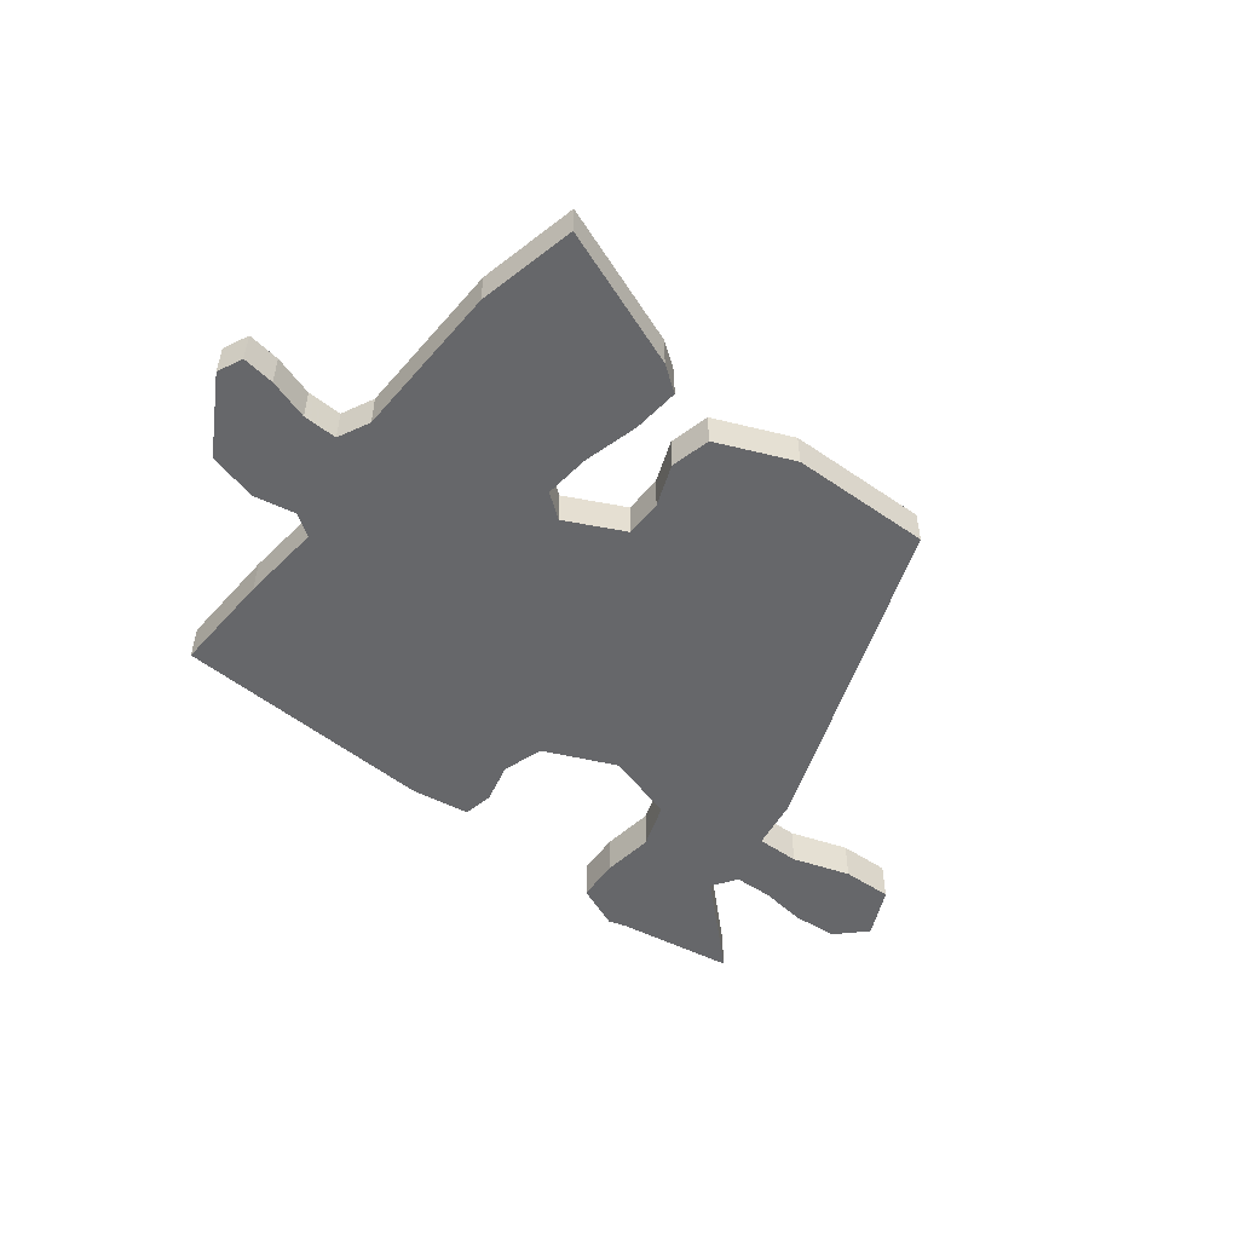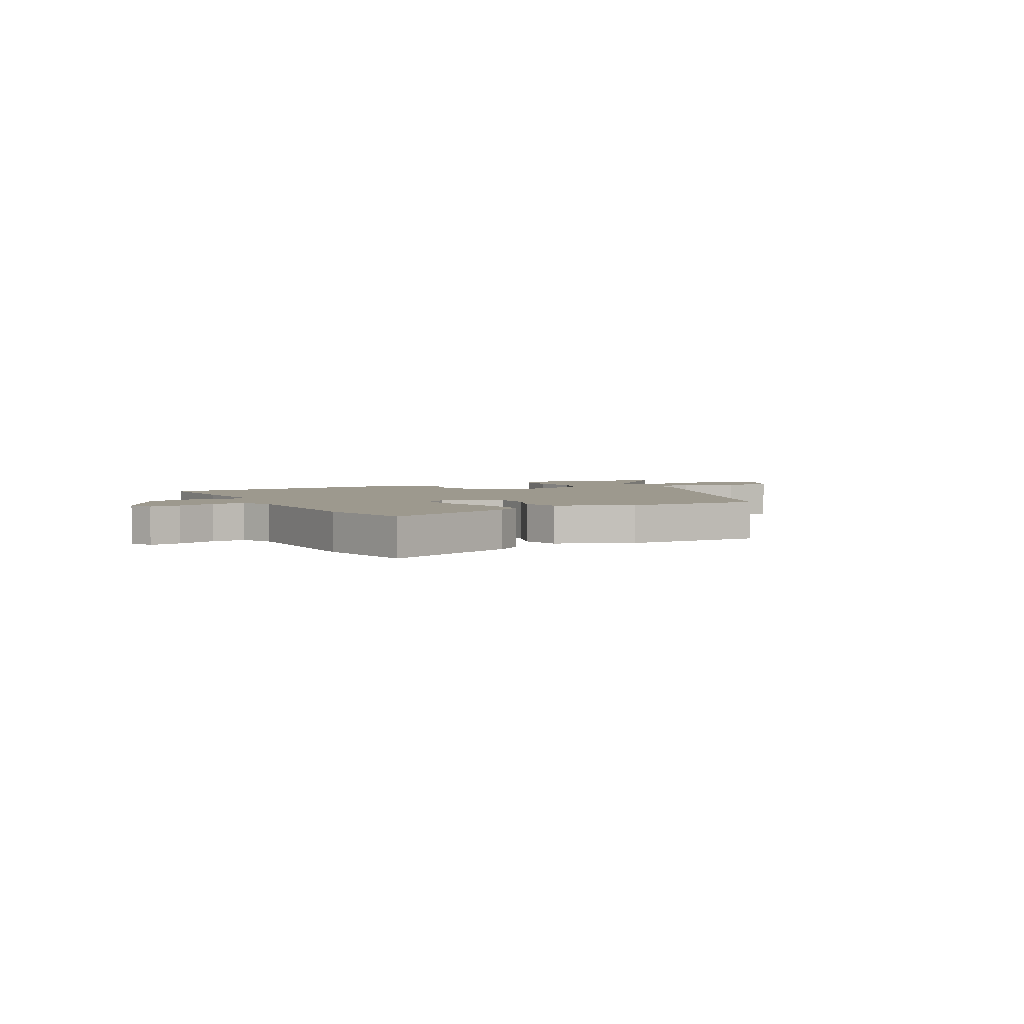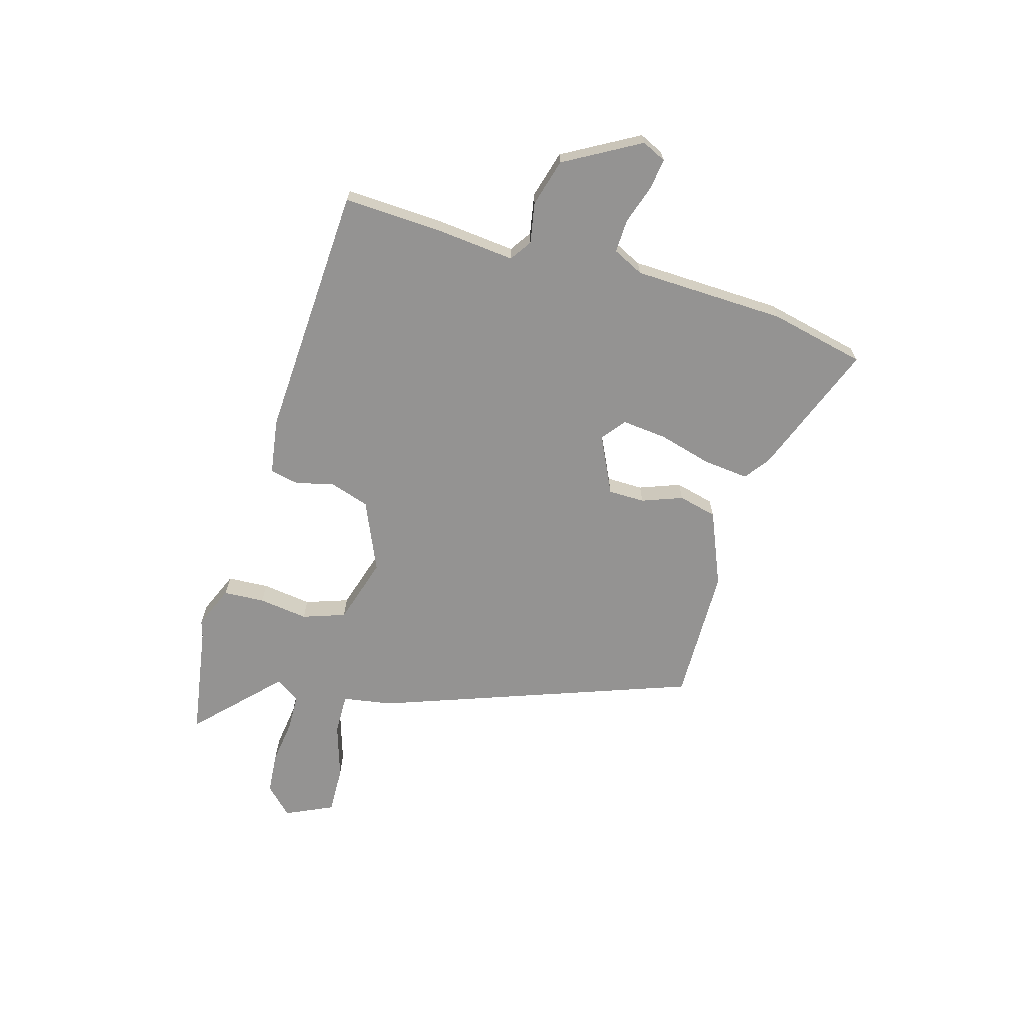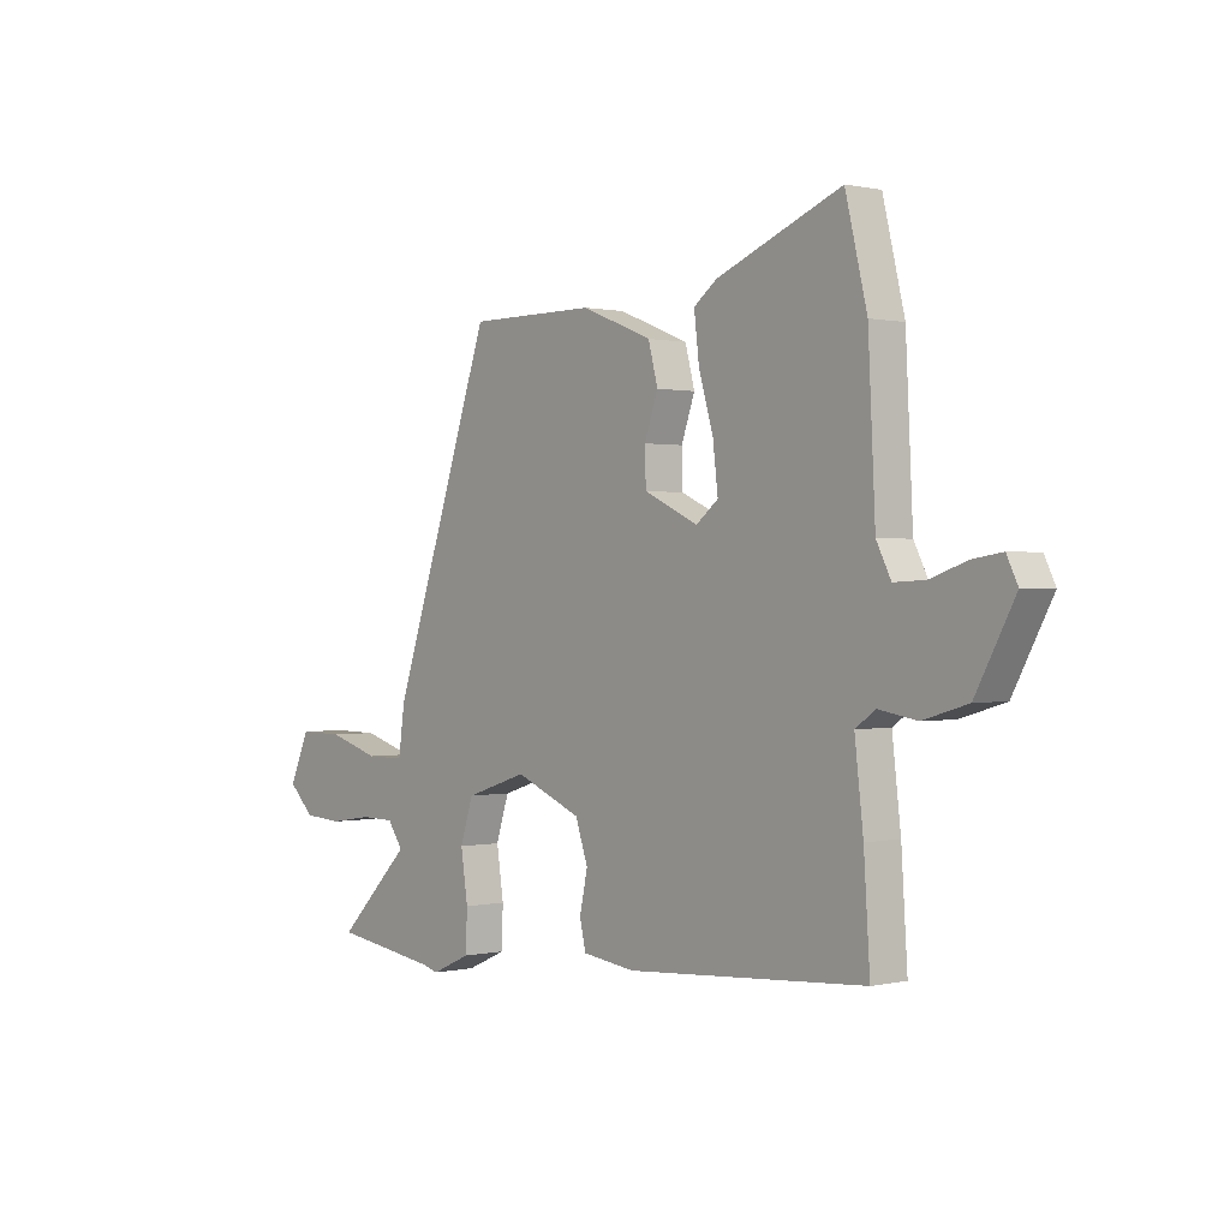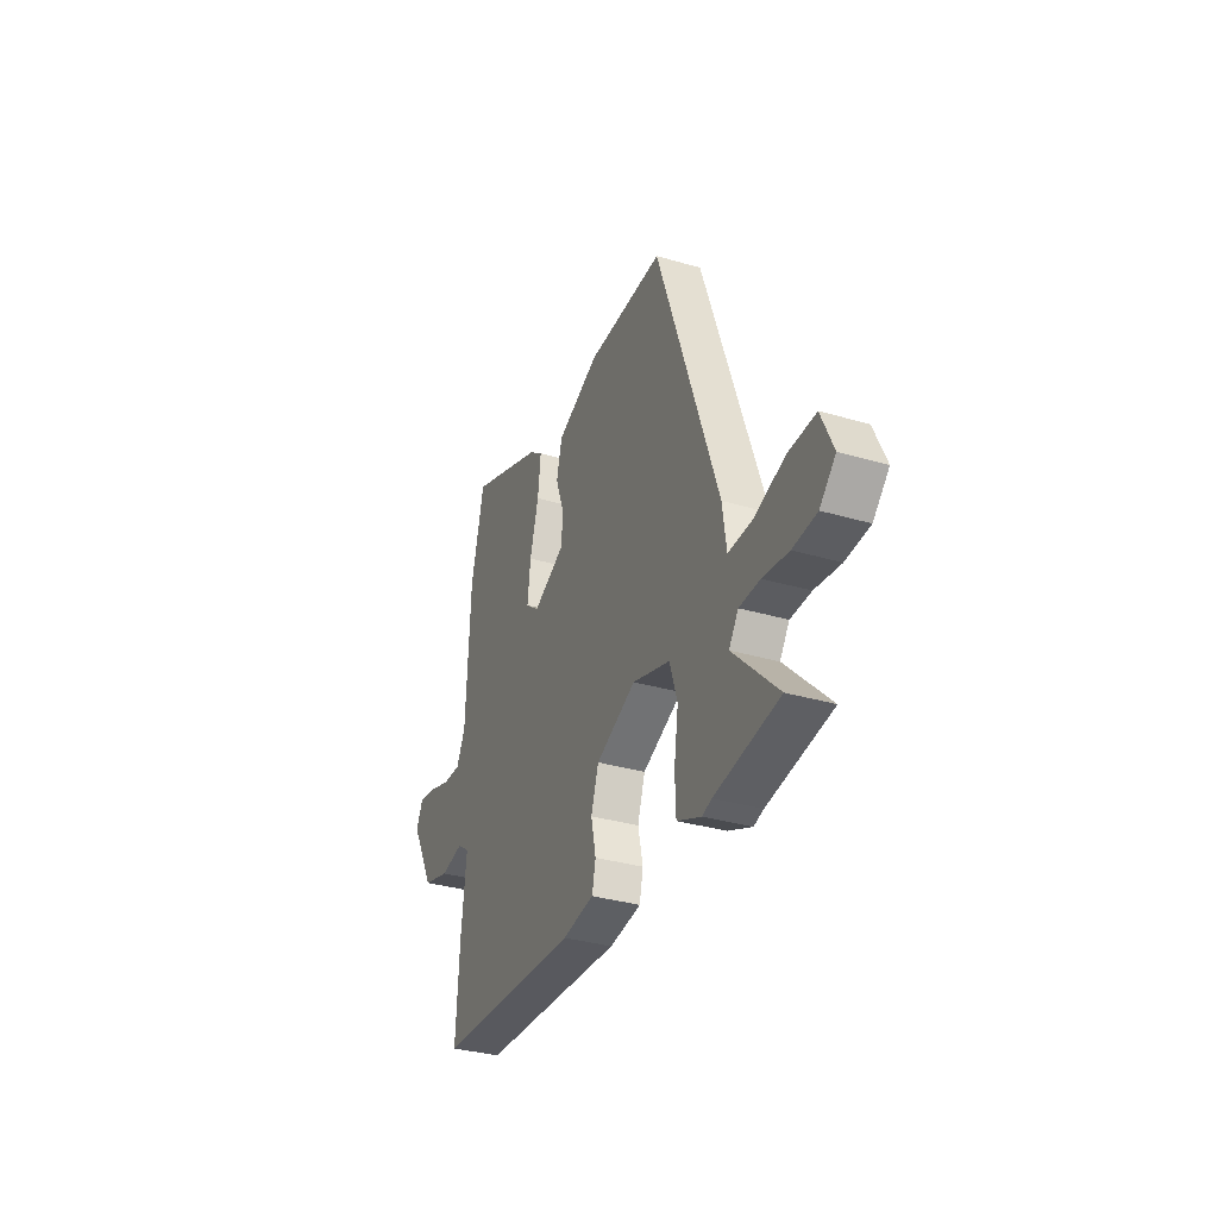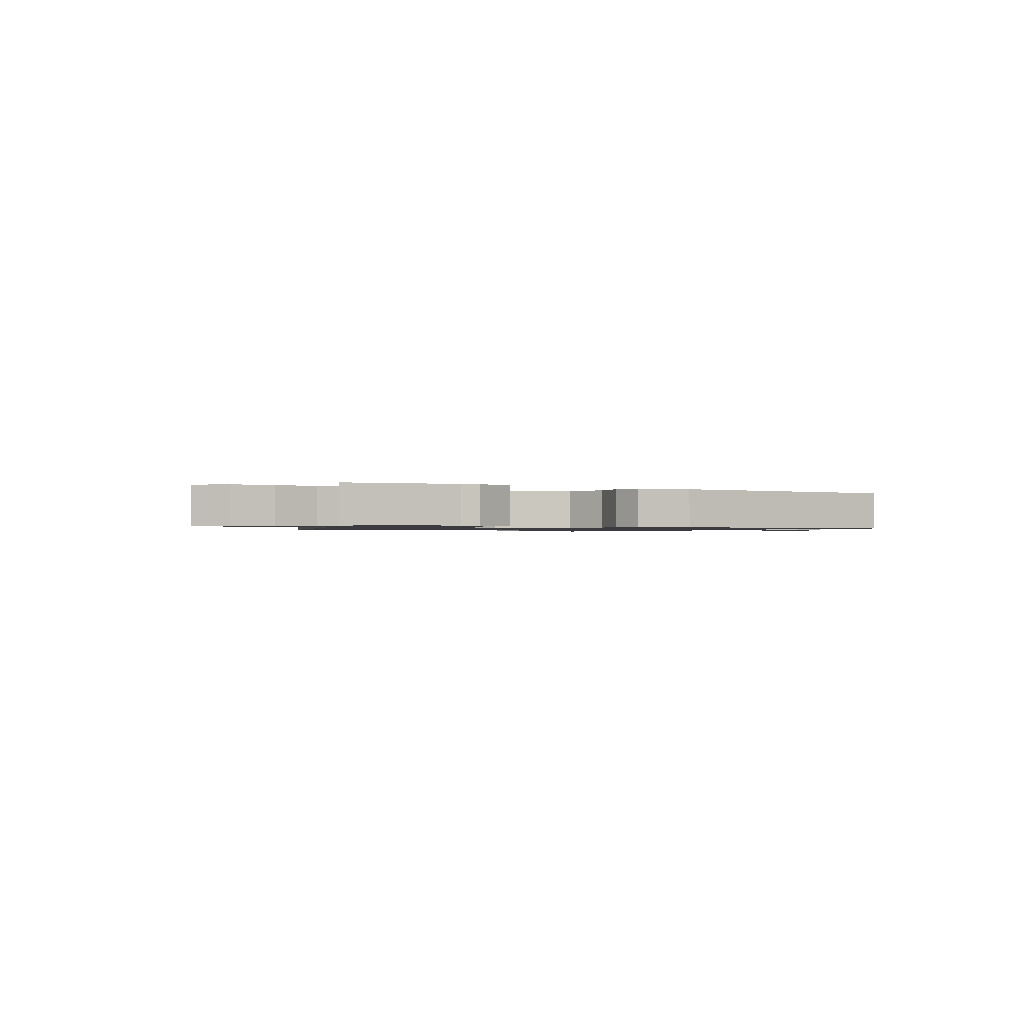
<metadata>
{"format":"obj","ext":"obj","renderer":"f3d","projection":"perspective","resolution":1024,"background":"white","views":[{"elev":-52.2,"azim":-36.7,"up":"+Y"},{"elev":3.3,"azim":-27.3,"up":"+Y"},{"elev":-66.8,"azim":-105.2,"up":"+Y"},{"elev":0.5,"azim":-130.0,"up":"+Z"},{"elev":-33.9,"azim":68.3,"up":"+Z"},{"elev":-1.0,"azim":149.4,"up":"+Y"}]}
</metadata>
<code>
v -0.52 0.07 -0.425
v -0.508 0.07 -0.24
v -0.491 0.07 -0.094
v -0.531 0.07 -0.066
v -0.607 0.07 -0.079
v -0.695 0.07 -0.053
v -0.772 0.07 0.089
v -0.75 0.07 0.134
v -0.692 0.07 0.125
v -0.62 0.07 0.1
v -0.558 0.07 0.097
v -0.529 0.07 0.154
v -0.515 0.07 0.438
v -0.472 0.07 0.616
v -0.224 0.07 0.516
v -0.178 0.07 0.481
v -0.188 0.07 0.397
v -0.217 0.07 0.297
v -0.227 0.07 0.213
v -0.183 0.07 0.178
v -0.075 0.07 0.228
v -0.073 0.07 0.296
v -0.1 0.07 0.372
v -0.081 0.07 0.444
v 0.06 0.07 0.5
v 0.315 0.07 0.5
v 0.518 0.07 -0.09
v 0.531 0.07 -0.182
v 0.608 0.07 -0.182
v 0.712 0.07 -0.151
v 0.802 0.07 -0.15
v 0.842 0.07 -0.24
v 0.79 0.07 -0.29
v 0.711 0.07 -0.295
v 0.626 0.07 -0.282
v 0.558 0.07 -0.283
v 0.527 0.07 -0.327
v 0.675 0.07 -0.475
v 0.464 0.07 -0.505
v 0.432 0.07 -0.514
v 0.353 0.07 -0.479
v 0.35 0.07 -0.402
v 0.364 0.07 -0.31
v 0.338 0.07 -0.23
v 0.214 0.07 -0.19
v 0.082 0.07 -0.245
v 0.057 0.07 -0.318
v 0.073 0.07 -0.391
v 0.061 0.07 -0.444
v -0.044 0.07 -0.458
v -0.52 0 -0.425
v -0.508 0 -0.24
v -0.491 0 -0.094
v -0.531 0 -0.066
v -0.607 0 -0.079
v -0.695 0 -0.053
v -0.772 0 0.089
v -0.75 0 0.134
v -0.692 0 0.125
v -0.62 0 0.1
v -0.558 0 0.097
v -0.529 0 0.154
v -0.515 0 0.438
v -0.472 0 0.616
v -0.224 0 0.516
v -0.178 0 0.481
v -0.188 0 0.397
v -0.217 0 0.297
v -0.227 0 0.213
v -0.183 0 0.178
v -0.075 0 0.228
v -0.073 0 0.296
v -0.1 0 0.372
v -0.081 0 0.444
v 0.06 0 0.5
v 0.315 0 0.5
v 0.518 0 -0.09
v 0.531 0 -0.182
v 0.608 0 -0.182
v 0.712 0 -0.151
v 0.802 0 -0.15
v 0.842 0 -0.24
v 0.79 0 -0.29
v 0.711 0 -0.295
v 0.626 0 -0.282
v 0.558 0 -0.283
v 0.527 0 -0.327
v 0.675 0 -0.475
v 0.464 0 -0.505
v 0.432 0 -0.514
v 0.353 0 -0.479
v 0.35 0 -0.402
v 0.364 0 -0.31
v 0.338 0 -0.23
v 0.214 0 -0.19
v 0.082 0 -0.245
v 0.057 0 -0.318
v 0.073 0 -0.391
v 0.061 0 -0.444
v -0.044 0 -0.458
f 47 48 49 50
f 46 47 50 1
f 45 46 1 2
f 40 41 42 43
f 39 40 43 44
f 37 38 39 44
f 36 37 44
f 35 36 44 45
f 33 34 35 45
f 29 30 31 32
f 28 29 32 33
f 25 26 27 28
f 23 24 25 28
f 22 23 28
f 21 22 28
f 20 21 28
f 15 16 17 18
f 15 18 19
f 12 13 14 15
f 11 12 15 19
f 7 8 9 10
f 7 10 11
f 4 5 6 7
f 4 7 11
f 3 4 11 19
f 45 2 3 19
f 28 33 45
f 20 28 45
f 19 20 45
f 100 99 98 97
f 51 100 97 96
f 52 51 96 95
f 93 92 91 90
f 94 93 90 89
f 94 89 88 87
f 94 87 86
f 95 94 86 85
f 95 85 84 83
f 82 81 80 79
f 83 82 79 78
f 78 77 76 75
f 78 75 74 73
f 78 73 72
f 78 72 71
f 78 71 70
f 68 67 66 65
f 69 68 65
f 65 64 63 62
f 69 65 62 61
f 60 59 58 57
f 61 60 57
f 57 56 55 54
f 61 57 54
f 69 61 54 53
f 69 53 52 95
f 95 83 78
f 95 78 70
f 95 70 69
f 1 51 52 2
f 2 52 53 3
f 3 53 54 4
f 4 54 55 5
f 5 55 56 6
f 6 56 57 7
f 7 57 58 8
f 8 58 59 9
f 9 59 60 10
f 10 60 61 11
f 11 61 62 12
f 12 62 63 13
f 13 63 64 14
f 14 64 65 15
f 15 65 66 16
f 16 66 67 17
f 17 67 68 18
f 18 68 69 19
f 19 69 70 20
f 20 70 71 21
f 21 71 72 22
f 22 72 73 23
f 23 73 74 24
f 24 74 75 25
f 25 75 76 26
f 26 76 77 27
f 27 77 78 28
f 28 78 79 29
f 29 79 80 30
f 30 80 81 31
f 31 81 82 32
f 32 82 83 33
f 33 83 84 34
f 34 84 85 35
f 35 85 86 36
f 36 86 87 37
f 37 87 88 38
f 38 88 89 39
f 39 89 90 40
f 40 90 91 41
f 41 91 92 42
f 42 92 93 43
f 43 93 94 44
f 44 94 95 45
f 45 95 96 46
f 46 96 97 47
f 47 97 98 48
f 48 98 99 49
f 49 99 100 50
f 50 100 51 1

</code>
